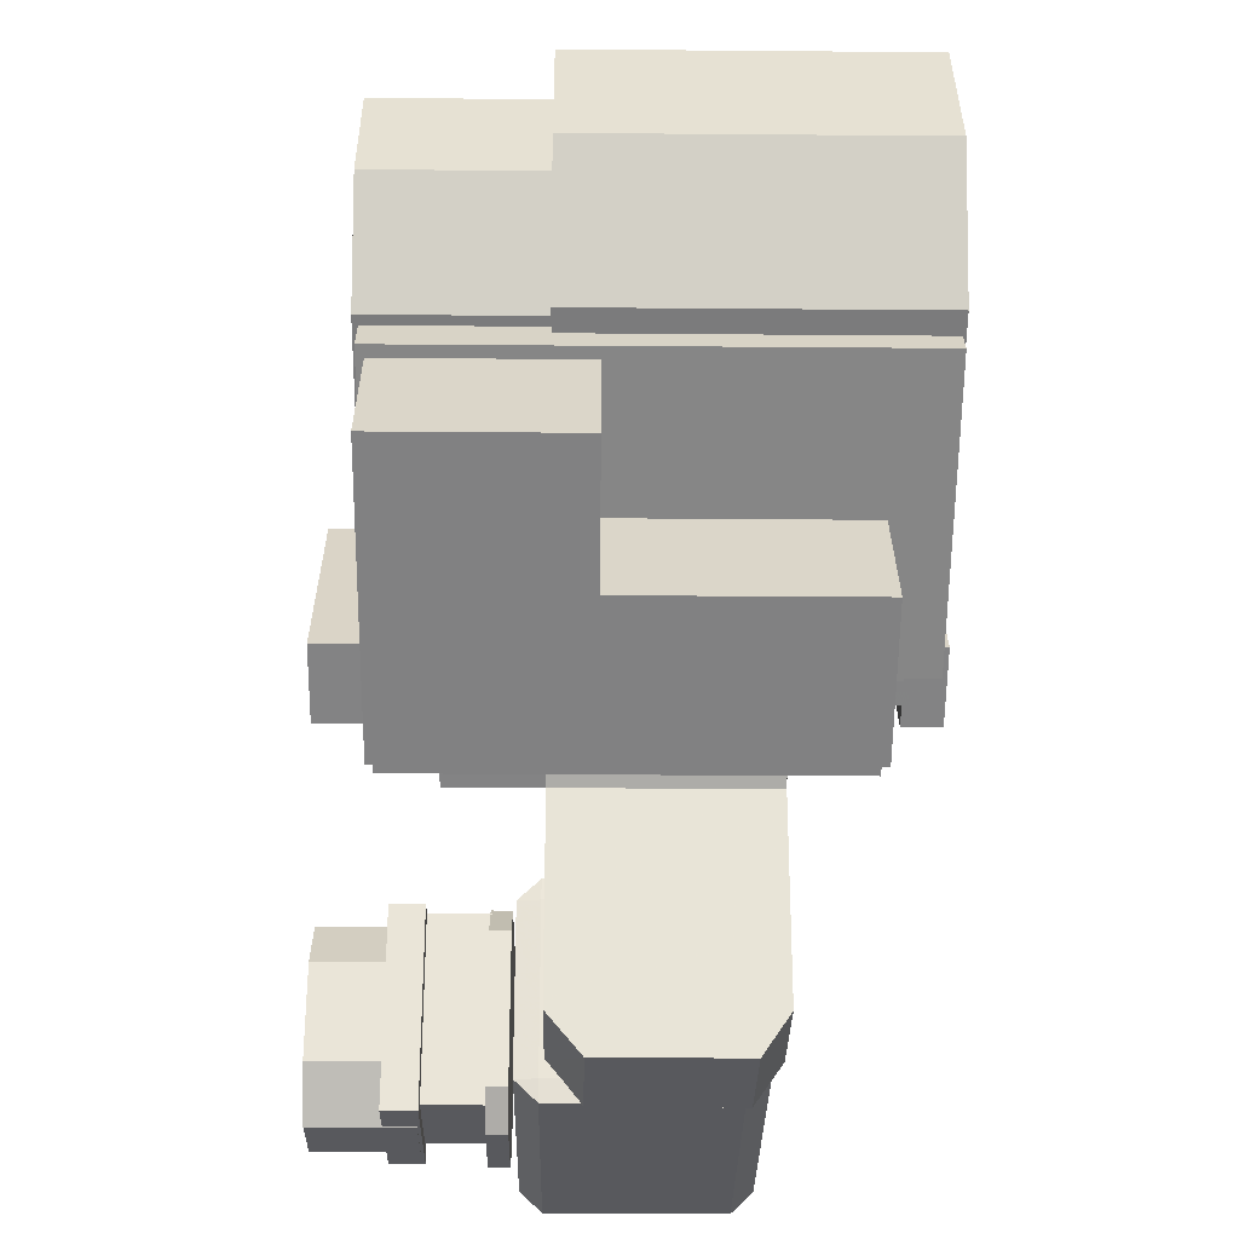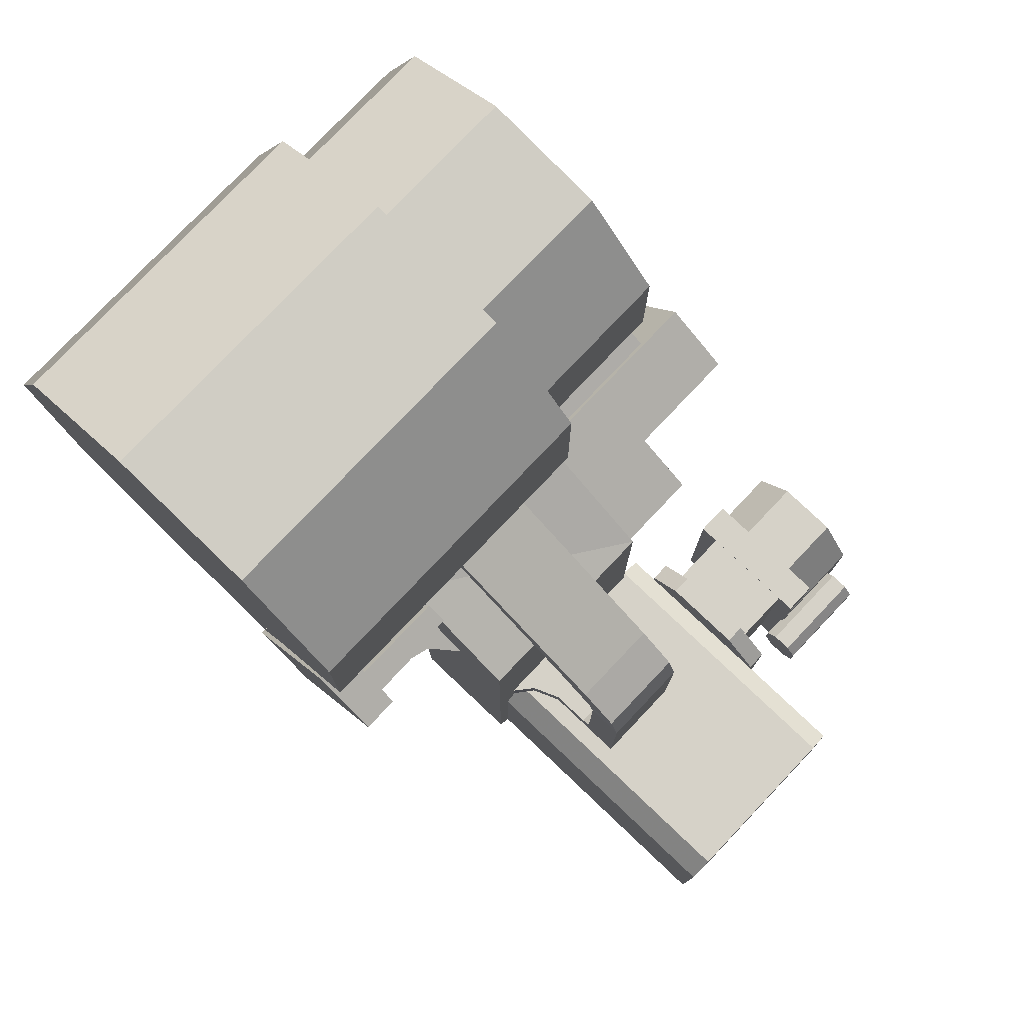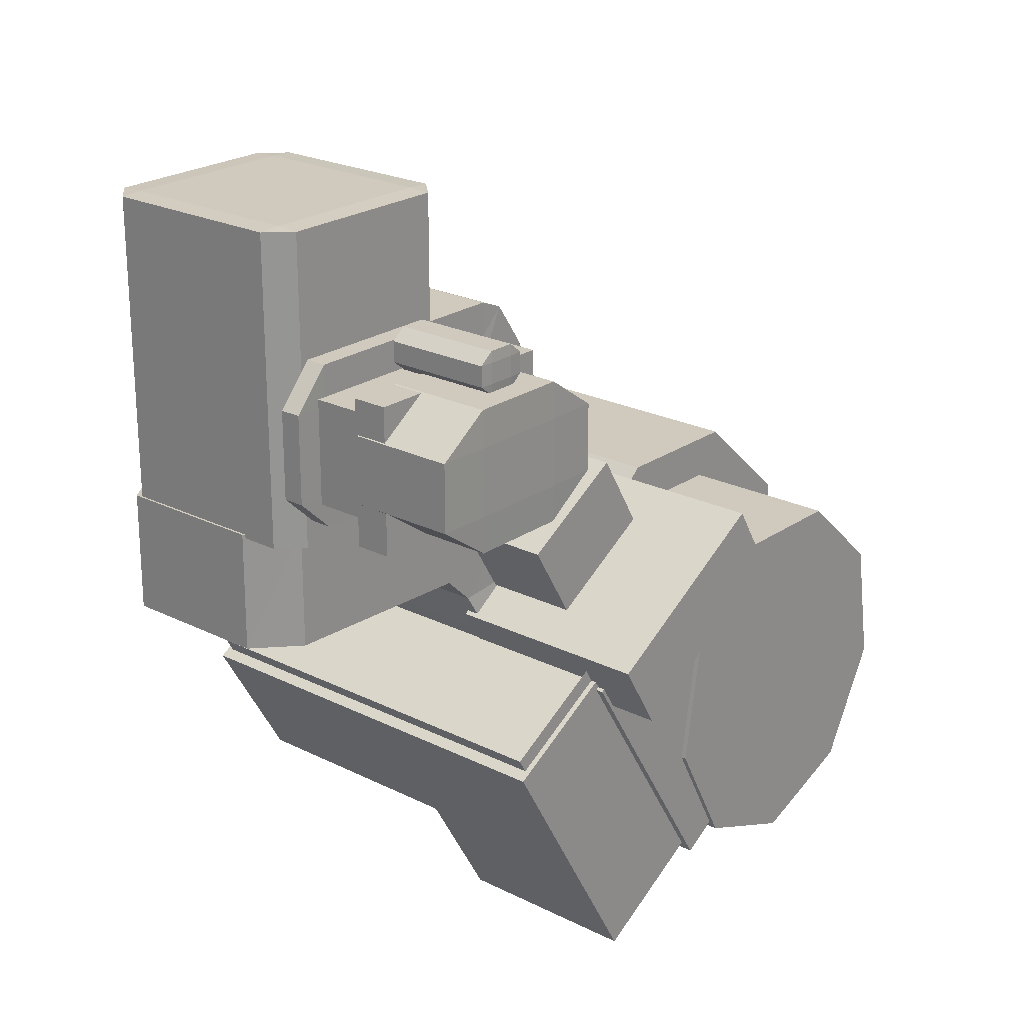
<metadata>
{"format":"obj","ext":"obj","renderer":"f3d","projection":"perspective","resolution":1024,"background":"white","views":[{"elev":-30.1,"azim":179.3,"up":"+Y"},{"elev":78.0,"azim":-46.5,"up":"+Y"},{"elev":22.9,"azim":40.5,"up":"+Z"}]}
</metadata>
<code>
v -0.05438 0.1138 -0.2928
v -0.05438 0.08444 -0.2814
v -0.05438 0.06884 -0.2525
v -0.05438 0.07426 -0.2196
v -0.05438 0.09817 -0.1982
v -0.05438 0.1294 -0.1982
v -0.05438 0.1533 -0.2196
v -0.05438 0.1587 -0.2525
v -0.05438 0.1431 -0.2814
v 0.01817 0.1138 -0.2928
v 0.01817 0.08444 -0.2814
v 0.01817 0.06884 -0.2525
v 0.01817 0.07426 -0.2196
v 0.01817 0.09817 -0.1982
v 0.01817 0.1294 -0.1982
v 0.01817 0.1533 -0.2196
v 0.01817 0.1587 -0.2525
v 0.01817 0.1431 -0.2814
v -0.01474 0.0579 -0.1579
v -0.01474 0.02304 -0.1579
v -0.01474 0.0579 -0.1502
v -0.01474 0.02304 -0.1502
v 0.005071 0.05791 -0.1579
v 0.005071 0.02305 -0.1579
v 0.005071 0.05791 -0.1502
v 0.005071 0.02305 -0.1502
v -0.01458 0.06309 -0.1523
v -0.01458 0.05984 -0.1594
v 0.005236 0.05985 -0.1594
v 0.005236 0.0631 -0.1523
v -0.01452 0.06893 -0.161
v -0.01452 0.06568 -0.168
v 0.005294 0.0657 -0.168
v 0.005294 0.06895 -0.161
v -0.0148 0.09342 -0.2038
v -0.01459 0.0897 -0.2088
v 0.005223 0.08972 -0.2088
v 0.005013 0.09343 -0.2038
v -0.01474 0.02774 -0.1502
v -0.01474 0.03003 -0.1579
v 0.005071 0.03004 -0.1579
v 0.005071 0.02776 -0.1502
v -0.02268 0.02774 -0.1786
v -0.02268 0.02304 -0.1786
v 0.01301 0.02305 -0.1786
v 0.01301 0.02776 -0.1786
v -0.01474 0.02774 -0.1682
v -0.01474 0.02304 -0.1682
v 0.005071 0.02305 -0.1682
v 0.005071 0.02776 -0.1682
v -0.01723 0.02774 -0.1741
v -0.01723 0.02304 -0.1741
v 0.007553 0.02305 -0.1741
v 0.007553 0.02776 -0.1741
v -0.01474 0.02774 -0.1561
v -0.01474 0.02546 -0.1579
v -0.01474 0.02774 -0.1597
v 0.005071 0.02776 -0.1597
v 0.005071 0.02547 -0.1579
v 0.005071 0.02776 -0.1561
v -0.02604 0.03012 -0.2042
v -0.02604 -0.01378 -0.2029
v -0.02604 0.04375 -0.1774
v -0.02604 -0.01377 -0.1774
v 0.01917 0.03012 -0.2042
v 0.01164 -0.02283 -0.2026
v 0.01918 0.04375 -0.1774
v 0.01178 -0.02283 -0.1774
v -0.02604 0.03627 -0.21
v -0.02604 0.07035 -0.1774
v 0.01917 0.03627 -0.21
v 0.01918 0.07035 -0.1774
v -0.02357 0.04569 -0.2277
v -0.026 0.0845 -0.2051
v 0.02159 0.04569 -0.2277
v 0.01951 0.08679 -0.205
v -0.01989 -0.02283 -0.2026
v -0.01974 -0.02283 -0.1774
v 0.01917 -0.01378 -0.2029
v 0.01918 -0.01377 -0.1774
v 0.01711 0.08618 -0.2056
v 0.06273 0.08618 -0.2056
v 0.01711 0.04648 -0.2295
v 0.06273 0.04648 -0.2295
v 0.01711 0.07741 -0.191
v 0.06273 0.07741 -0.191
v 0.01711 0.03771 -0.215
v 0.06273 0.03771 -0.215
v 0.01724 0.06866 -0.1959
v 0.03966 0.06866 -0.1959
v 0.01724 0.04546 -0.2099
v 0.03966 0.04546 -0.2099
v 0.01724 0.0587 -0.1794
v 0.03966 0.0587 -0.1794
v 0.01724 0.03549 -0.1934
v 0.03966 0.03549 -0.1934
v -0.05473 0.08618 -0.2056
v -0.04662 0.08618 -0.2056
v -0.05473 0.04648 -0.2295
v -0.04662 0.04648 -0.2295
v -0.05473 0.07741 -0.191
v -0.04662 0.07741 -0.191
v -0.05473 0.03771 -0.215
v -0.04662 0.03771 -0.215
v -0.04807 0.0824 -0.1996
v -0.02559 0.0824 -0.1996
v -0.04807 0.04271 -0.2236
v -0.02559 0.04271 -0.2236
v -0.04807 0.07974 -0.1952
v -0.02559 0.07974 -0.1952
v -0.04807 0.04004 -0.2192
v -0.02559 0.04004 -0.2192
v -0.05369 0.1159 -0.256
v -0.05369 0.0773 -0.2801
v -0.05369 0.08121 -0.2006
v -0.05369 0.04265 -0.2247
v 0.05203 0.1159 -0.256
v 0.05203 0.0773 -0.2801
v 0.05203 0.08121 -0.2006
v 0.05203 0.04265 -0.2247
v 0.05043 0.06097 -0.2514
v -0.04186 0.06097 -0.2514
v 0.05043 0.04372 -0.2219
v -0.04186 0.04372 -0.2219
v 0.05043 0.03539 -0.2663
v -0.04186 0.03539 -0.2663
v 0.05043 0.01815 -0.2369
v -0.04186 0.01815 -0.2369
v 0.00946 0.04372 -0.2219
v 0.00946 0.06097 -0.2514
v 0.00946 0.03539 -0.2663
v 0.00946 0.01815 -0.2369
v 0.00946 0.05077 -0.2926
v 0.05043 0.05077 -0.2926
v 0.05043 0.07634 -0.2777
v 0.00946 0.07634 -0.2777
v 0.04924 0.04274 -0.223
v 0.04924 0.04076 -0.2196
v 0.009372 0.04076 -0.2196
v 0.009372 0.04274 -0.223
v 0.04924 0.02048 -0.236
v 0.009372 0.02048 -0.236
v 0.009372 0.01851 -0.2326
v 0.04924 0.01851 -0.2326
v -0.04055 0.04274 -0.223
v -0.04055 0.04076 -0.2196
v -0.04055 0.01851 -0.2326
v -0.04055 0.02048 -0.236
v 0.04352 -0.01108 -0.1414
v 0.06528 -0.01108 -0.1414
v 0.04352 0.009304 -0.1414
v 0.06528 0.009304 -0.1414
v 0.04352 -0.0217 -0.1488
v 0.04345 -0.01108 -0.1488
v 0.04345 0.009304 -0.1488
v 0.04352 0.01992 -0.1488
v 0.06528 0.01992 -0.1488
v 0.06544 0.009304 -0.1488
v 0.06544 -0.01108 -0.1488
v 0.06528 -0.0217 -0.1488
v 0.04352 -0.0217 -0.1626
v 0.04345 -0.01108 -0.1626
v 0.04345 0.009304 -0.1626
v 0.04352 0.01992 -0.1626
v 0.06528 0.01992 -0.1626
v 0.06544 0.009304 -0.1626
v 0.06544 -0.01108 -0.1626
v 0.06528 -0.0217 -0.1626
v 0.06528 0.009304 -0.17
v 0.04352 0.009304 -0.17
v 0.06528 -0.01108 -0.17
v 0.04352 -0.01108 -0.17
v 0.04289 -0.02149 -0.1415
v 0.04289 0.0211 -0.1415
v 0.05023 0.0211 -0.1415
v 0.05023 -0.02149 -0.1415
v 0.04289 -0.02149 -0.1715
v 0.04289 0.0211 -0.1715
v 0.05023 0.0211 -0.1715
v 0.05023 -0.02149 -0.1715
v 0.03007 -0.01875 -0.1455
v 0.03007 0.02094 -0.1455
v 0.05006 0.02094 -0.1455
v 0.05006 -0.01875 -0.1455
v 0.03007 -0.01875 -0.1671
v 0.03007 0.02094 -0.1671
v 0.05006 0.02094 -0.1671
v 0.05006 -0.01875 -0.1671
v 0.02597 -0.0169 -0.139
v 0.03037 -0.0169 -0.139
v 0.02597 0.01512 -0.139
v 0.03037 0.01512 -0.139
v 0.02597 -0.02411 -0.1473
v 0.02595 -0.0169 -0.1473
v 0.02595 0.01512 -0.1473
v 0.02597 0.02233 -0.1473
v 0.03037 0.02233 -0.1473
v 0.0304 0.01512 -0.1473
v 0.0304 -0.0169 -0.1473
v 0.03037 -0.02411 -0.1473
v 0.02597 -0.02411 -0.1656
v 0.02595 -0.0169 -0.1656
v 0.02595 0.01512 -0.1656
v 0.02597 0.02233 -0.1656
v 0.03037 0.02233 -0.1656
v 0.0304 0.01512 -0.1656
v 0.0304 -0.0169 -0.1656
v 0.03037 -0.02411 -0.1656
v 0.03037 0.01512 -0.1724
v 0.02597 0.01512 -0.1724
v 0.03037 -0.0169 -0.1724
v 0.02597 -0.0169 -0.1724
v 0.001042 0.1101 -0.2869
v 0.001042 0.0856 -0.2773
v 0.001042 0.07255 -0.2531
v 0.001042 0.07709 -0.2257
v 0.001042 0.09707 -0.2077
v 0.001042 0.1232 -0.2077
v 0.001042 0.1432 -0.2257
v 0.001042 0.1477 -0.2531
v 0.001042 0.1346 -0.2773
v 0.05316 0.1101 -0.2869
v 0.05316 0.0856 -0.2773
v 0.05316 0.07255 -0.2531
v 0.05316 0.07709 -0.2257
v 0.05316 0.09707 -0.2077
v 0.05316 0.1232 -0.2077
v 0.05316 0.1432 -0.2257
v 0.05316 0.1477 -0.2531
v 0.05316 0.1346 -0.2773
v -0.004365 0.02697 -0.1542
v -0.004365 0.03388 -0.1542
v -0.004365 0.06014 -0.1542
v -0.004365 0.06981 -0.1746
v -0.004365 0.027 -0.1586
v -0.004365 0.03283 -0.1586
v -0.004365 0.035 -0.1617
v -0.004365 0.03504 -0.1741
v -0.004365 0.07264 -0.1792
v -0.004365 0.02695 -0.1792
v -0.004365 0.02699 -0.1776
v -0.004365 0.03318 -0.1776
v -0.008324 0.02697 -0.1542
v -0.008324 0.03388 -0.1542
v -0.008324 0.06014 -0.1542
v -0.008324 0.06981 -0.1746
v -0.008324 0.027 -0.1586
v -0.008324 0.03283 -0.1586
v -0.008324 0.035 -0.1617
v -0.008324 0.03504 -0.1741
v -0.008324 0.07264 -0.1792
v -0.008324 0.02695 -0.1792
v -0.008324 0.02699 -0.1776
v -0.008324 0.03318 -0.1776
v 0.025 -0.01771 -0.1138
v 0.025 0.01881 -0.1138
v 0.025 0.01881 -0.1782
v 0.025 -0.01771 -0.1782
v 0.02018 -0.02235 -0.1138
v 0.02018 -0.01771 -0.1135
v 0.02018 0.01881 -0.1135
v 0.02018 0.02345 -0.1138
v 0.02018 0.02345 -0.1782
v 0.02018 0.01881 -0.1787
v 0.02018 -0.01771 -0.1787
v 0.02018 -0.02235 -0.1782
v -0.01858 -0.02235 -0.1138
v -0.01858 -0.01771 -0.1135
v -0.01858 0.01881 -0.1135
v -0.01858 0.02345 -0.1138
v -0.01858 0.02345 -0.1782
v -0.01858 0.01881 -0.1787
v -0.01858 -0.01771 -0.1787
v -0.01858 -0.02235 -0.1782
v -0.0234 -0.01771 -0.1138
v -0.0234 0.01881 -0.1138
v -0.0234 0.01881 -0.1782
v -0.0234 -0.01771 -0.1782
v -0.04807 0.07116 -0.2003
v -0.04807 0.04855 -0.2139
v -0.02667 0.04855 -0.2139
v -0.02667 0.07116 -0.2003
v -0.04807 0.06849 -0.1959
v -0.02667 0.06461 -0.1895
v -0.02667 0.042 -0.2031
v -0.04807 0.04589 -0.2095
v -0.03166 0.04855 -0.2139
v -0.03166 0.07116 -0.2003
v -0.03166 0.06791 -0.1949
v -0.03166 0.0453 -0.2086
v -0.03609 0.04855 -0.2139
v -0.03609 0.06857 -0.196
v -0.03609 0.07116 -0.2003
v -0.03609 0.04596 -0.2097
v -0.04669 0.08346 -0.2055
v -0.04669 0.07857 -0.1977
v -0.04669 0.04121 -0.221
v -0.04669 0.04611 -0.2289
v -0.0292 0.08346 -0.2055
v -0.0292 0.04611 -0.2289
v -0.0292 0.04121 -0.221
v -0.0292 0.07857 -0.1977
v 0.03794 -0.002745 -0.1333
v 0.06019 -0.002745 -0.1333
v 0.03794 0.002689 -0.1333
v 0.06019 0.002689 -0.1333
v 0.03794 -0.005574 -0.1355
v 0.03787 -0.002745 -0.1355
v 0.03787 0.002689 -0.1355
v 0.03794 0.005518 -0.1355
v 0.06019 0.005518 -0.1355
v 0.06035 0.002689 -0.1355
v 0.06035 -0.002745 -0.1355
v 0.06019 -0.005574 -0.1355
v 0.03794 -0.005574 -0.1397
v 0.03787 -0.002745 -0.1397
v 0.03787 0.002689 -0.1397
v 0.03794 0.005518 -0.1397
v 0.06019 0.005518 -0.1397
v 0.06035 0.002689 -0.1397
v 0.06035 -0.002745 -0.1397
v 0.06019 -0.005574 -0.1397
v 0.06019 0.002689 -0.142
v 0.03794 0.002689 -0.142
v 0.06019 -0.002745 -0.142
v 0.03794 -0.002745 -0.142
f 11 2 1
f 11 1 10
f 2 12 3
f 12 2 11
f 4 12 13
f 12 4 3
f 14 5 4
f 14 4 13
f 6 14 15
f 14 6 5
f 7 15 16
f 15 7 6
f 16 8 7
f 8 16 17
f 8 17 18
f 8 18 9
f 10 1 9
f 10 9 18
f 2 7 8
f 7 2 6
f 6 2 4
f 6 4 5
f 4 2 3
f 2 9 1
f 9 2 8
f 17 12 11
f 12 17 13
f 15 14 13
f 15 13 17
f 15 17 16
f 17 11 18
f 18 11 10
f 21 40 39
f 39 40 55
f 19 40 21
f 41 25 60
f 25 41 23
f 60 25 42
f 41 19 23
f 19 41 40
f 20 26 22
f 26 20 24
f 39 26 42
f 26 39 22
f 38 36 35
f 36 38 37
f 27 19 21
f 19 27 28
f 23 28 29
f 28 23 19
f 25 23 30
f 29 30 23
f 21 25 27
f 30 27 25
f 28 31 32
f 31 28 27
f 29 32 33
f 32 29 28
f 29 33 34
f 34 30 29
f 30 31 27
f 31 30 34
f 32 35 36
f 35 32 31
f 32 37 33
f 37 32 36
f 33 37 38
f 38 34 33
f 31 38 35
f 38 31 34
f 20 55 56
f 22 55 20
f 39 55 22
f 26 59 42
f 59 26 24
f 60 42 59
f 45 43 46
f 43 45 44
f 21 42 25
f 42 21 39
f 56 48 20
f 48 56 47
f 57 47 56
f 24 20 48
f 24 48 49
f 24 49 58
f 24 58 59
f 58 49 50
f 57 58 50
f 57 50 47
f 48 47 52
f 47 51 52
f 52 49 48
f 49 52 53
f 50 49 54
f 49 53 54
f 54 47 50
f 47 54 51
f 43 52 51
f 52 43 44
f 44 45 52
f 52 45 53
f 54 45 46
f 45 54 53
f 46 43 54
f 54 43 51
f 57 55 40
f 55 57 56
f 58 60 59
f 60 58 41
f 58 57 40
f 58 40 41
f 63 61 64
f 64 61 62
f 67 80 65
f 80 79 65
f 79 62 61
f 62 79 77
f 77 79 66
f 61 65 79
f 78 66 68
f 66 78 77
f 64 67 63
f 67 64 68
f 67 68 80
f 78 68 64
f 61 63 69
f 70 69 63
f 67 71 72
f 71 67 65
f 61 71 65
f 71 61 69
f 72 70 67
f 70 63 67
f 69 74 73
f 74 69 70
f 75 76 71
f 76 72 71
f 71 73 75
f 73 71 69
f 72 74 70
f 74 72 76
f 64 77 78
f 77 64 62
f 80 66 79
f 66 80 68
f 83 82 84
f 82 83 81
f 85 88 86
f 88 85 87
f 82 85 86
f 85 82 81
f 82 88 84
f 88 82 86
f 83 84 87
f 88 87 84
f 87 85 83
f 83 85 81
f 91 90 92
f 90 91 89
f 93 96 94
f 96 93 95
f 93 90 89
f 90 93 94
f 90 96 92
f 96 90 94
f 96 91 92
f 91 96 95
f 91 95 93
f 91 93 89
f 99 98 100
f 98 99 97
f 101 104 102
f 104 101 103
f 101 98 97
f 98 101 102
f 98 104 100
f 104 98 102
f 104 99 100
f 99 104 103
f 103 101 99
f 99 101 97
f 105 108 107
f 108 105 106
f 110 111 112
f 111 110 109
f 106 105 110
f 109 110 105
f 108 110 112
f 110 108 106
f 107 108 111
f 112 111 108
f 111 109 107
f 107 109 105
f 114 116 113
f 116 115 113
f 117 120 118
f 120 117 119
f 114 117 118
f 117 114 113
f 114 120 116
f 120 114 118
f 119 115 116
f 119 116 120
f 115 119 117
f 115 117 113
f 132 125 127
f 125 132 131
f 133 135 134
f 135 133 136
f 126 124 122
f 124 126 128
f 124 132 129
f 132 124 128
f 127 121 123
f 121 127 125
f 132 128 126
f 132 126 131
f 122 131 126
f 131 122 130
f 129 127 123
f 127 129 132
f 131 134 125
f 134 131 133
f 134 121 125
f 121 134 135
f 131 130 133
f 133 130 136
f 138 140 139
f 140 138 137
f 142 144 143
f 144 142 141
f 145 148 147
f 147 146 145
f 144 137 138
f 137 144 141
f 146 139 140
f 146 140 145
f 148 143 147
f 143 148 142
f 152 151 149
f 152 149 150
f 149 154 153
f 149 151 155
f 149 155 154
f 151 156 155
f 156 152 157
f 152 156 151
f 152 158 157
f 150 158 152
f 158 150 159
f 150 160 159
f 149 160 150
f 160 149 153
f 154 162 153
f 153 162 161
f 155 163 154
f 154 163 162
f 156 164 155
f 155 164 163
f 157 165 156
f 156 165 164
f 158 165 157
f 165 158 166
f 159 167 158
f 158 167 166
f 160 167 159
f 167 160 168
f 153 168 160
f 168 153 161
f 161 162 172
f 163 172 162
f 172 163 170
f 163 164 170
f 169 170 164
f 169 164 165
f 165 166 169
f 166 167 171
f 166 171 169
f 167 168 171
f 168 161 172
f 168 172 171
f 172 169 171
f 169 172 170
f 176 175 174
f 174 173 176
f 174 177 173
f 177 174 178
f 175 179 174
f 174 179 178
f 175 176 180
f 175 180 179
f 173 180 176
f 180 173 177
f 177 178 180
f 180 178 179
f 183 181 184
f 181 183 182
f 181 182 186
f 181 186 185
f 183 186 182
f 186 183 187
f 183 184 188
f 183 188 187
f 181 185 184
f 184 185 188
f 185 187 188
f 187 185 186
f 191 190 192
f 190 191 189
f 189 194 193
f 191 194 189
f 194 191 195
f 191 196 195
f 192 196 191
f 196 192 197
f 192 198 197
f 190 198 192
f 198 190 199
f 190 200 199
f 189 193 190
f 190 193 200
f 194 201 193
f 201 194 202
f 195 202 194
f 202 195 203
f 196 204 195
f 195 204 203
f 197 205 196
f 196 205 204
f 198 205 197
f 205 198 206
f 199 206 198
f 206 199 207
f 200 208 199
f 199 208 207
f 193 208 200
f 208 193 201
f 201 202 212
f 203 212 202
f 212 203 210
f 203 204 210
f 209 210 204
f 209 204 205
f 205 206 209
f 206 207 211
f 206 211 209
f 207 208 211
f 201 212 208
f 208 212 211
f 212 209 211
f 209 212 210
f 213 223 214
f 223 213 222
f 224 215 214
f 224 214 223
f 216 224 225
f 224 216 215
f 217 225 226
f 225 217 216
f 218 226 227
f 226 218 217
f 219 227 228
f 227 219 218
f 219 228 229
f 219 229 220
f 229 221 220
f 221 229 230
f 213 230 222
f 230 213 221
f 214 219 220
f 219 214 218
f 218 214 216
f 218 216 217
f 216 214 215
f 214 221 213
f 221 214 220
f 229 224 223
f 224 229 225
f 227 226 225
f 227 225 229
f 227 229 228
f 229 223 230
f 230 223 222
f 231 236 232
f 236 231 235
f 233 232 237
f 237 232 236
f 233 237 238
f 238 234 233
f 242 234 238
f 234 242 239
f 242 241 240
f 240 239 242
f 244 248 243
f 243 248 247
f 245 249 244
f 244 249 248
f 249 245 250
f 245 246 250
f 254 246 251
f 246 254 250
f 251 252 254
f 253 254 252
f 247 236 235
f 236 247 248
f 243 247 231
f 231 247 235
f 244 243 232
f 232 243 231
f 248 249 236
f 236 249 237
f 245 232 233
f 232 245 244
f 249 238 237
f 238 249 250
f 233 246 245
f 246 233 234
f 234 251 246
f 251 234 239
f 250 242 238
f 242 250 254
f 253 240 241
f 240 253 252
f 254 253 242
f 242 253 241
f 252 239 240
f 239 252 251
f 257 256 255
f 255 258 257
f 255 260 259
f 261 255 256
f 255 261 260
f 256 262 261
f 262 257 263
f 257 262 256
f 257 264 263
f 265 257 258
f 257 265 264
f 258 266 265
f 255 266 258
f 266 255 259
f 268 259 260
f 259 268 267
f 269 260 261
f 260 269 268
f 270 261 262
f 261 270 269
f 270 263 271
f 263 270 262
f 272 263 264
f 263 272 271
f 265 272 264
f 272 265 273
f 266 273 265
f 273 266 274
f 267 266 259
f 266 267 274
f 267 268 275
f 269 275 268
f 275 269 276
f 269 270 276
f 277 276 270
f 270 271 277
f 271 272 277
f 273 277 272
f 277 273 278
f 273 274 278
f 275 274 267
f 274 275 278
f 275 277 278
f 277 275 276
f 291 279 293
f 279 291 280
f 283 294 292
f 294 283 286
f 292 279 283
f 279 292 293
f 282 285 281
f 285 282 284
f 285 290 281
f 290 287 281
f 286 279 280
f 279 286 283
f 287 288 281
f 281 288 282
f 285 289 290
f 289 285 284
f 284 282 289
f 289 282 288
f 290 294 287
f 294 291 287
f 291 288 287
f 288 291 293
f 292 294 289
f 289 294 290
f 289 288 292
f 292 288 293
f 280 294 286
f 294 280 291
f 298 296 295
f 296 298 297
f 299 301 300
f 301 299 302
f 298 299 300
f 299 298 295
f 298 301 297
f 301 298 300
f 297 302 296
f 302 297 301
f 302 295 296
f 295 302 299
f 305 304 306
f 304 305 303
f 303 308 307
f 303 305 309
f 303 309 308
f 305 310 309
f 311 310 305
f 311 305 306
f 306 312 311
f 304 312 306
f 312 304 313
f 304 314 313
f 303 314 304
f 314 303 307
f 308 315 307
f 315 308 316
f 317 308 309
f 308 317 316
f 310 317 309
f 317 310 318
f 319 310 311
f 310 319 318
f 312 320 311
f 311 320 319
f 321 312 313
f 312 321 320
f 314 321 313
f 321 314 322
f 314 307 315
f 314 315 322
f 315 316 326
f 317 326 316
f 326 317 324
f 317 318 324
f 324 319 323
f 319 324 318
f 319 320 323
f 321 323 320
f 323 321 325
f 321 322 325
f 315 325 322
f 325 315 326
f 325 326 324
f 325 324 323

</code>
